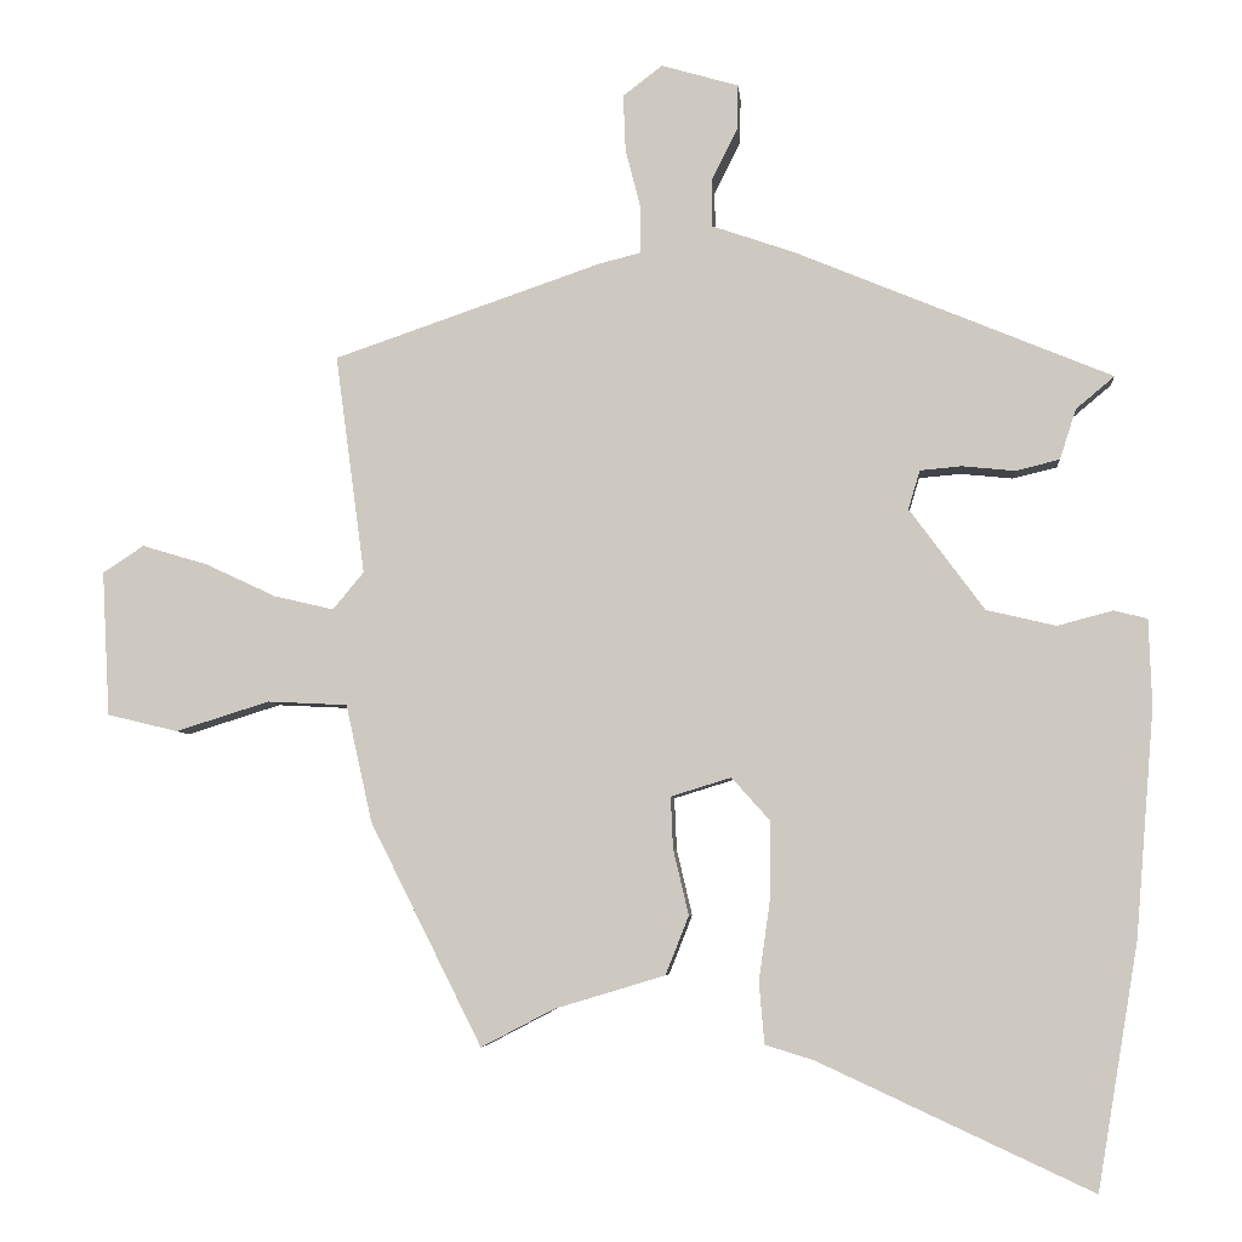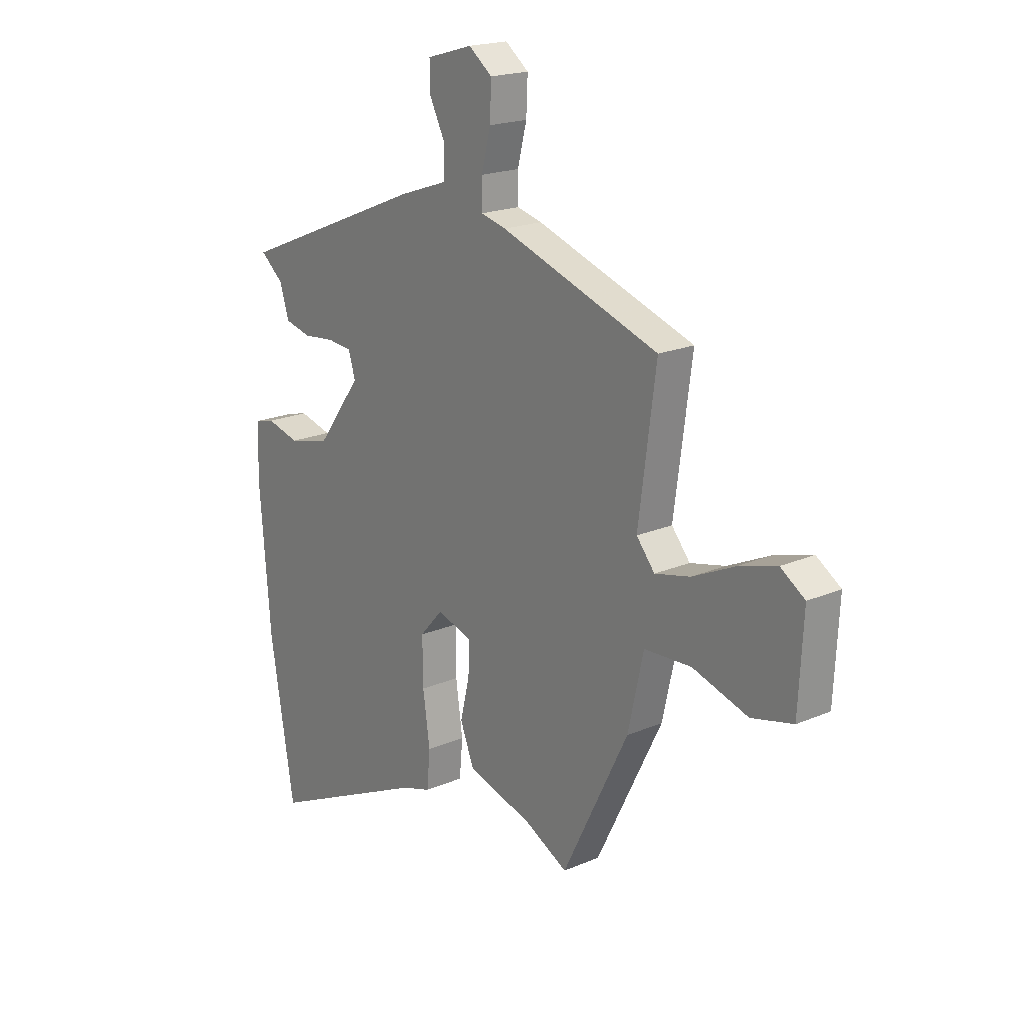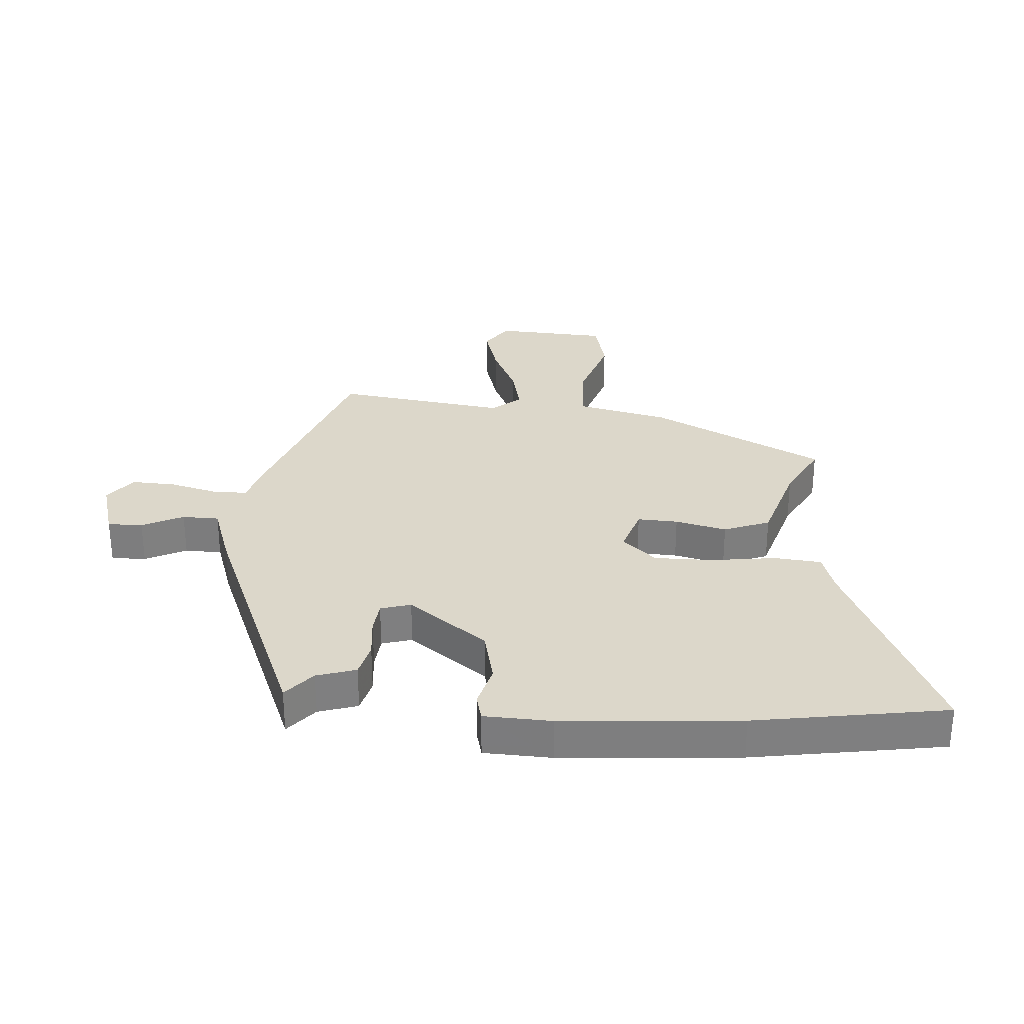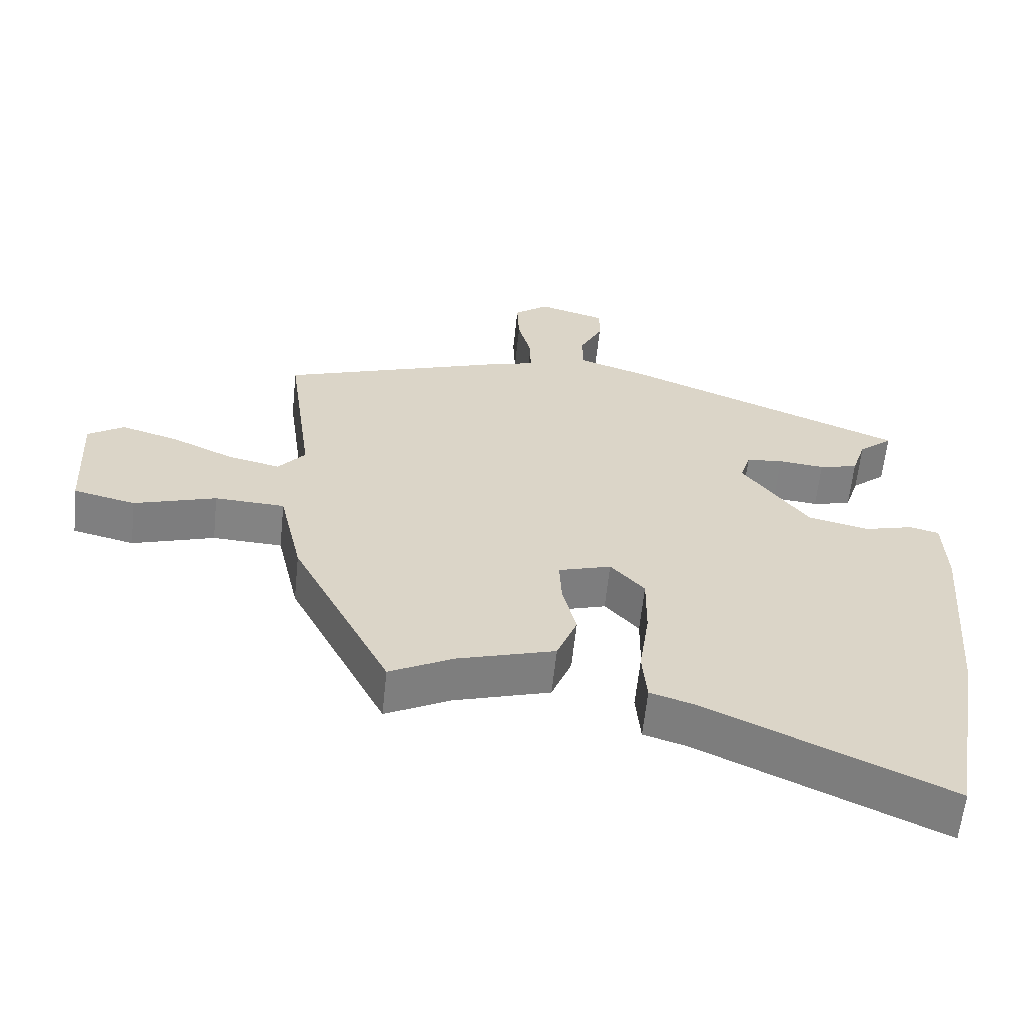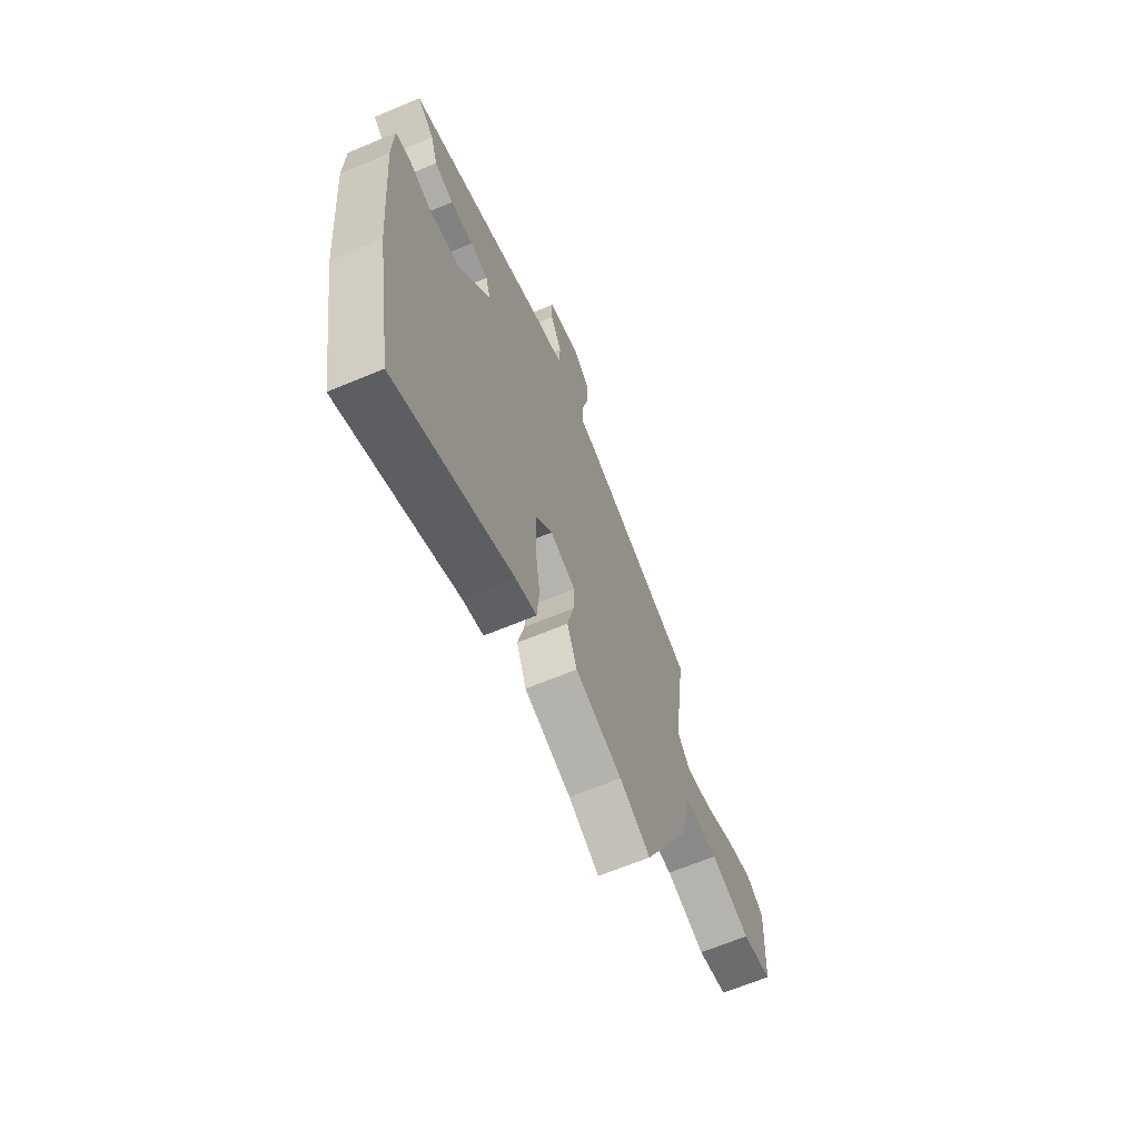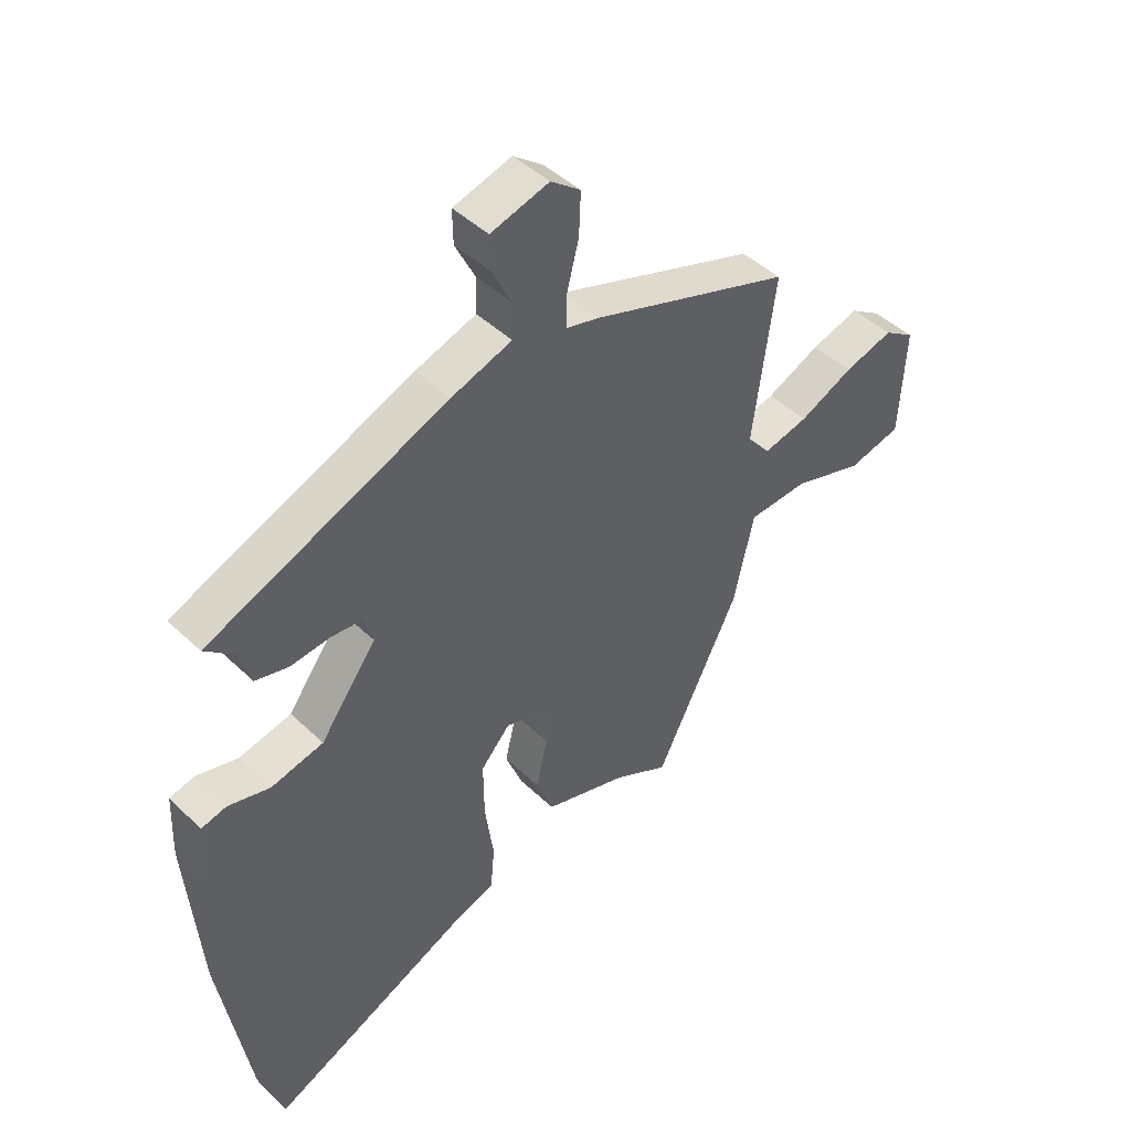
<metadata>
{"format":"obj","ext":"obj","renderer":"f3d","projection":"perspective","resolution":1024,"background":"white","views":[{"elev":-5.4,"azim":5.0,"up":"+Z"},{"elev":19.4,"azim":-128.9,"up":"+Z"},{"elev":30.5,"azim":94.5,"up":"+Y"},{"elev":-61.1,"azim":-5.9,"up":"+Z"},{"elev":-65.7,"azim":112.8,"up":"+Z"},{"elev":45.0,"azim":137.7,"up":"+Z"}]}
</metadata>
<code>
v 0.521 0.07 -0.372
v 0.468 0.07 -0.689
v 0.115 0.07 -0.525
v 0.051 0.07 -0.505
v 0.044 0.07 -0.426
v 0.059 0.07 -0.32
v 0.06 0.07 -0.222
v 0.01 0.07 -0.166
v -0.068 0.07 -0.19
v -0.065 0.07 -0.257
v -0.045 0.07 -0.342
v -0.075 0.07 -0.418
v -0.218 0.07 -0.461
v -0.312 0.07 -0.51
v -0.456 0.07 -0.222
v -0.49 0.07 -0.07
v -0.593 0.07 -0.065
v -0.714 0.07 -0.103
v -0.805 0.07 -0.081
v -0.815 0.07 0.106
v -0.762 0.07 0.141
v -0.678 0.07 0.116
v -0.586 0.07 0.073
v -0.509 0.07 0.055
v -0.469 0.07 0.103
v -0.507 0.07 0.387
v -0.161 0.07 0.506
v -0.106 0.07 0.52
v -0.106 0.07 0.579
v -0.126 0.07 0.657
v -0.129 0.07 0.73
v -0.078 0.07 0.769
v 0.022 0.07 0.74
v 0.021 0.07 0.682
v -0.013 0.07 0.614
v -0.012 0.07 0.553
v 0.093 0.07 0.517
v 0.504 0.07 0.347
v 0.454 0.07 0.305
v 0.433 0.07 0.24
v 0.376 0.07 0.226
v 0.308 0.07 0.233
v 0.254 0.07 0.228
v 0.239 0.07 0.178
v 0.336 0.07 0.047
v 0.426 0.07 0.026
v 0.498 0.07 0.045
v 0.541 0.07 0.034
v 0.545 0.07 -0.078
v 0.521 0 -0.372
v 0.468 0 -0.689
v 0.115 0 -0.525
v 0.051 0 -0.505
v 0.044 0 -0.426
v 0.059 0 -0.32
v 0.06 0 -0.222
v 0.01 0 -0.166
v -0.068 0 -0.19
v -0.065 0 -0.257
v -0.045 0 -0.342
v -0.075 0 -0.418
v -0.218 0 -0.461
v -0.312 0 -0.51
v -0.456 0 -0.222
v -0.49 0 -0.07
v -0.593 0 -0.065
v -0.714 0 -0.103
v -0.805 0 -0.081
v -0.815 0 0.106
v -0.762 0 0.141
v -0.678 0 0.116
v -0.586 0 0.073
v -0.509 0 0.055
v -0.469 0 0.103
v -0.507 0 0.387
v -0.161 0 0.506
v -0.106 0 0.52
v -0.106 0 0.579
v -0.126 0 0.657
v -0.129 0 0.73
v -0.078 0 0.769
v 0.022 0 0.74
v 0.021 0 0.682
v -0.013 0 0.614
v -0.012 0 0.553
v 0.093 0 0.517
v 0.504 0 0.347
v 0.454 0 0.305
v 0.433 0 0.24
v 0.376 0 0.226
v 0.308 0 0.233
v 0.254 0 0.228
v 0.239 0 0.178
v 0.336 0 0.047
v 0.426 0 0.026
v 0.498 0 0.045
v 0.541 0 0.034
v 0.545 0 -0.078
f 46 47 48 49
f 45 46 49 1
f 44 45 1 2
f 39 40 41 42
f 39 42 43
f 36 37 38 39
f 36 39 43
f 32 33 34 35
f 32 35 36
f 29 30 31 32
f 28 29 32 36
f 25 26 27 28
f 24 25 28 36
f 20 21 22 23
f 20 23 24
f 17 18 19 20
f 16 17 20 24
f 13 14 15 16
f 10 11 12 13
f 9 10 13 16
f 8 9 16 24
f 3 4 5 6
f 44 2 3 6
f 44 6 7
f 43 44 7 8
f 8 24 36 43
f 98 97 96 95
f 50 98 95 94
f 51 50 94 93
f 91 90 89 88
f 92 91 88
f 88 87 86 85
f 92 88 85
f 84 83 82 81
f 85 84 81
f 81 80 79 78
f 85 81 78 77
f 77 76 75 74
f 85 77 74 73
f 72 71 70 69
f 73 72 69
f 69 68 67 66
f 73 69 66 65
f 65 64 63 62
f 62 61 60 59
f 65 62 59 58
f 73 65 58 57
f 55 54 53 52
f 55 52 51 93
f 56 55 93
f 57 56 93 92
f 92 85 73 57
f 1 50 51 2
f 2 51 52 3
f 3 52 53 4
f 4 53 54 5
f 5 54 55 6
f 6 55 56 7
f 7 56 57 8
f 8 57 58 9
f 9 58 59 10
f 10 59 60 11
f 11 60 61 12
f 12 61 62 13
f 13 62 63 14
f 14 63 64 15
f 15 64 65 16
f 16 65 66 17
f 17 66 67 18
f 18 67 68 19
f 19 68 69 20
f 20 69 70 21
f 21 70 71 22
f 22 71 72 23
f 23 72 73 24
f 24 73 74 25
f 25 74 75 26
f 26 75 76 27
f 27 76 77 28
f 28 77 78 29
f 29 78 79 30
f 30 79 80 31
f 31 80 81 32
f 32 81 82 33
f 33 82 83 34
f 34 83 84 35
f 35 84 85 36
f 36 85 86 37
f 37 86 87 38
f 38 87 88 39
f 39 88 89 40
f 40 89 90 41
f 41 90 91 42
f 42 91 92 43
f 43 92 93 44
f 44 93 94 45
f 45 94 95 46
f 46 95 96 47
f 47 96 97 48
f 48 97 98 49
f 49 98 50 1

</code>
